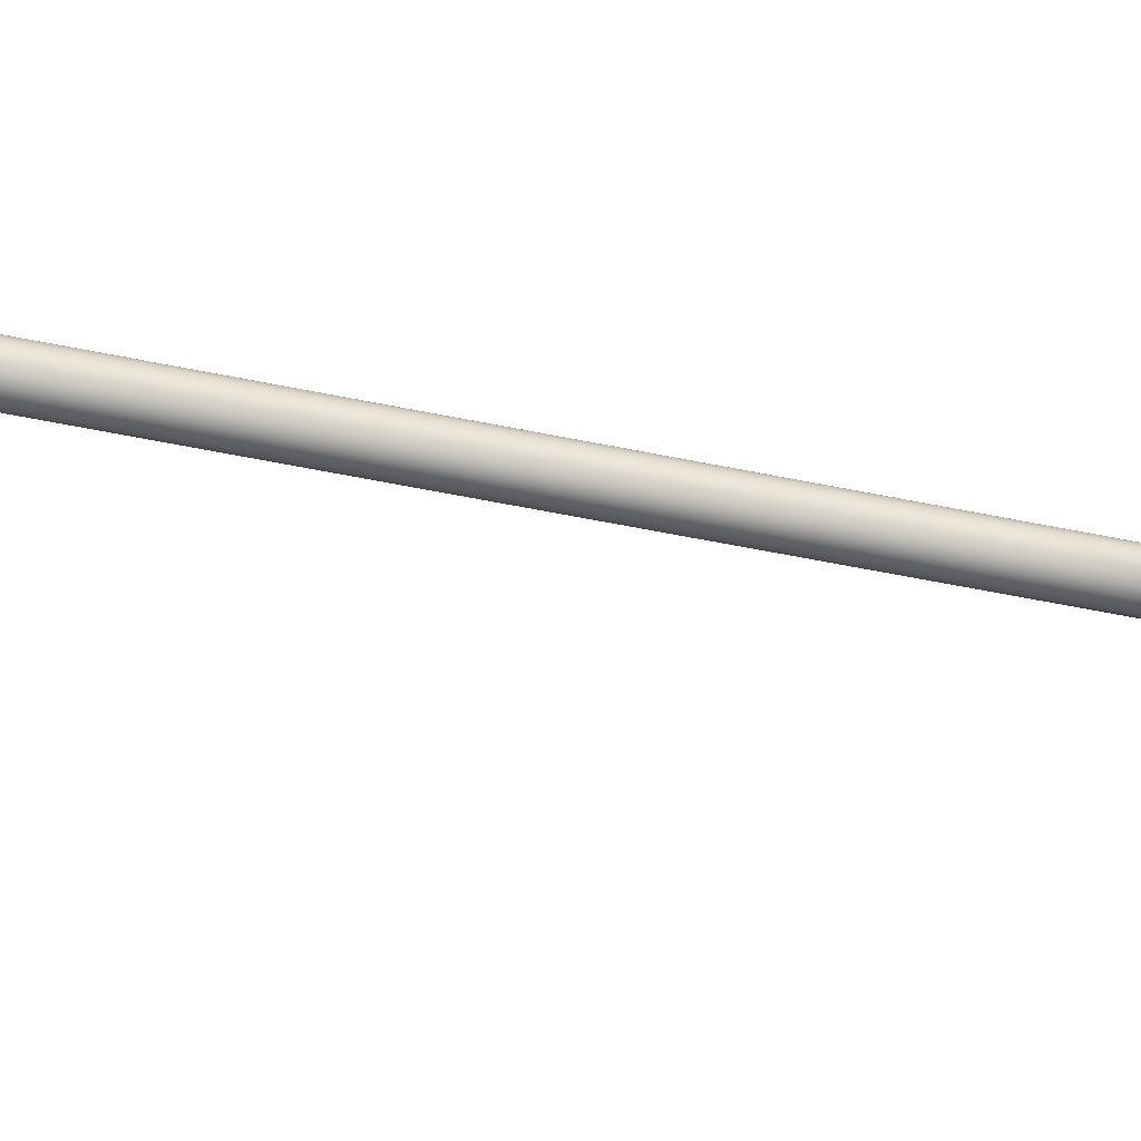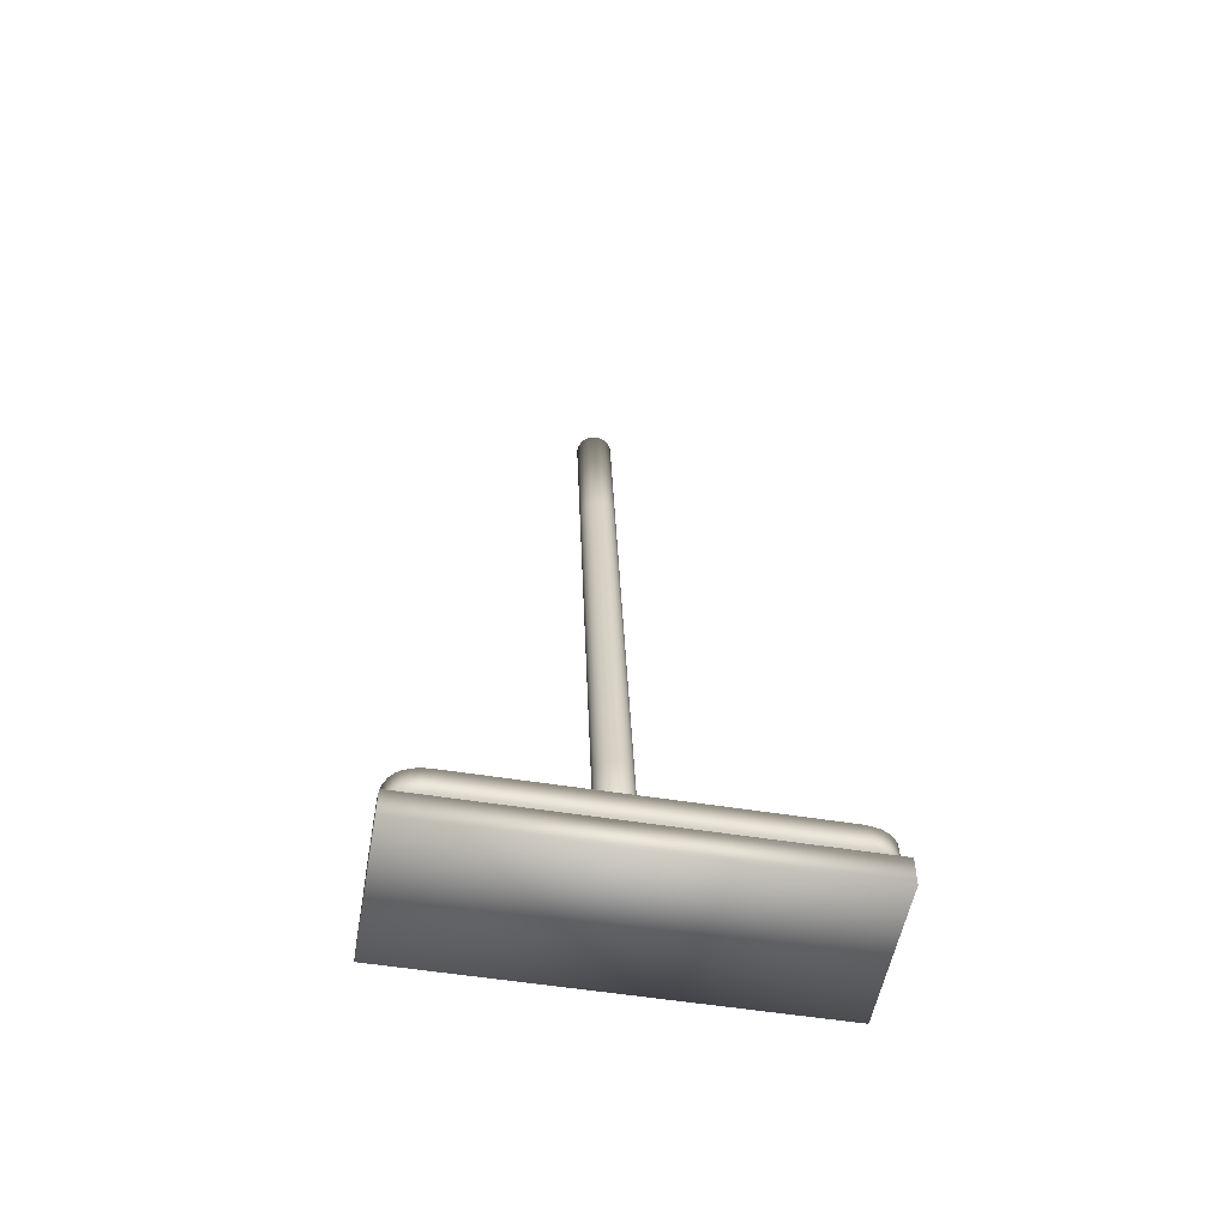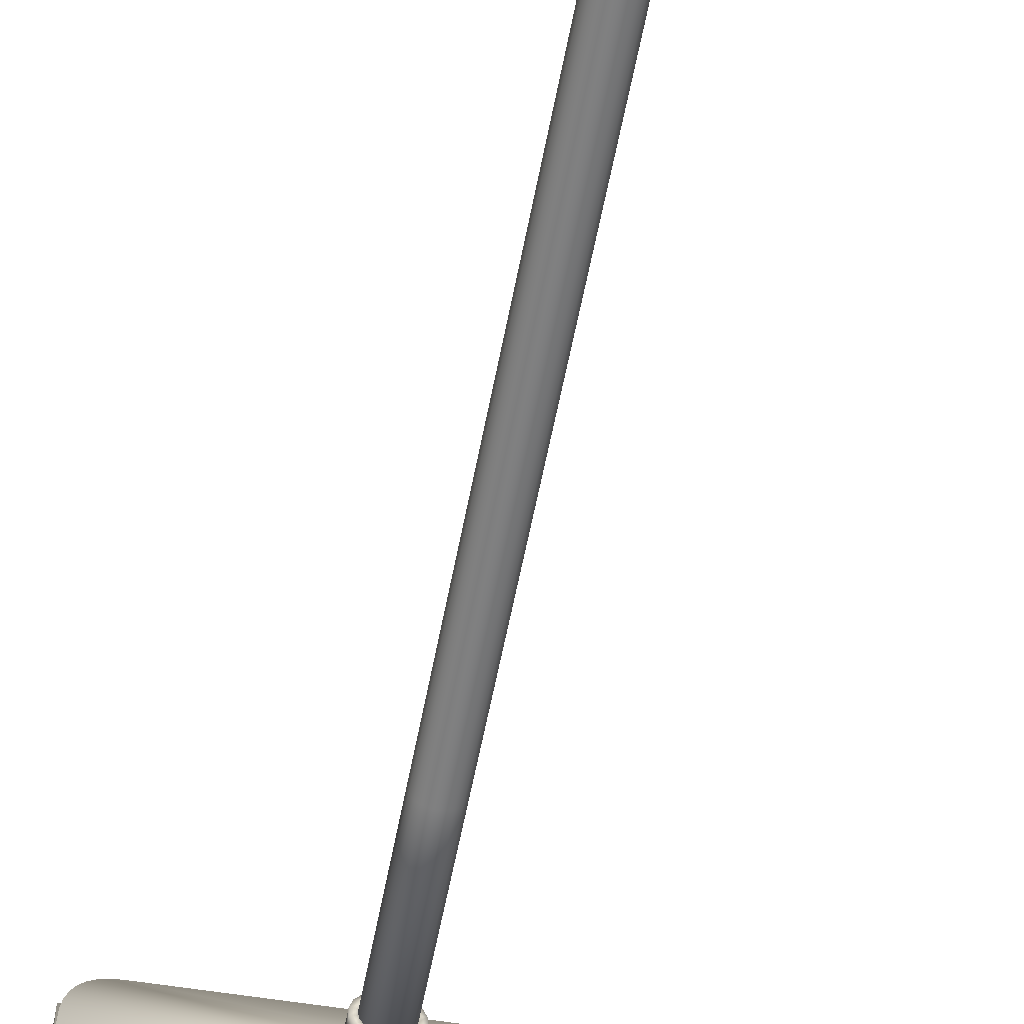
<metadata>
{"format":"obj","ext":"obj","renderer":"f3d","projection":"perspective","resolution":1024,"background":"white","views":[{"elev":4.3,"azim":-95.3,"up":"+Z"},{"elev":-52.5,"azim":170.1,"up":"+Y"},{"elev":-49.0,"azim":168.9,"up":"+Z"}]}
</metadata>
<code>
v  1.223 7.314 3.784
v  0.9972 7.242 4.169
v  0.6509 7.189 4.455
v  0.226 7.161 4.607
v  -0.226 7.161 4.607
v  -0.6509 7.189 4.455
v  -0.9972 7.242 4.169
v  -1.223 7.314 3.784
v  -1.302 7.395 3.347
v  -1.223 7.477 2.909
v  -0.9972 7.548 2.524
v  -0.6509 7.601 2.238
v  -0.226 7.63 2.086
v  0.226 7.63 2.086
v  0.6509 7.601 2.238
v  0.9972 7.548 2.524
v  1.223 7.477 2.909
v  1.302 7.395 3.347
v  1.223 19.51 5.146
v  1.302 19.43 5.584
v  0.9972 19.58 4.761
v  0.6509 19.63 4.476
v  0.226 19.66 4.324
v  -0.226 19.66 4.324
v  -0.6509 19.63 4.476
v  -0.9972 19.58 4.761
v  -1.223 19.51 5.146
v  -1.302 19.43 5.584
v  -1.223 19.34 6.022
v  -0.9972 19.27 6.407
v  -0.6509 19.22 6.692
v  -0.226 19.19 6.844
v  0.226 19.19 6.844
v  0.6509 19.22 6.692
v  0.9972 19.27 6.407
v  1.223 19.34 6.022
v  1.223 31.54 7.384
v  1.302 31.46 7.821
v  0.9972 31.61 6.999
v  0.6509 31.66 6.713
v  0.226 31.69 6.561
v  -0.226 31.69 6.561
v  -0.6509 31.66 6.713
v  -0.9972 31.61 6.999
v  -1.223 31.54 7.384
v  -1.302 31.46 7.821
v  -1.223 31.37 8.259
v  -0.9972 31.3 8.644
v  -0.6509 31.25 8.93
v  -0.226 31.22 9.082
v  0.226 31.22 9.082
v  0.6509 31.25 8.93
v  0.9972 31.3 8.644
v  1.223 31.37 8.259
v  1.223 43.57 9.621
v  1.302 43.49 10.06
v  0.9972 43.64 9.236
v  0.6509 43.69 8.95
v  0.226 43.72 8.798
v  -0.226 43.72 8.798
v  -0.6509 43.69 8.95
v  -0.9972 43.64 9.236
v  -1.223 43.57 9.621
v  -1.302 43.49 10.06
v  -1.223 43.41 10.5
v  -0.9972 43.33 10.88
v  -0.6509 43.28 11.17
v  -0.226 43.25 11.32
v  0.226 43.25 11.32
v  0.6509 43.28 11.17
v  0.9972 43.33 10.88
v  1.223 43.41 10.5
v  1.223 55.6 11.86
v  1.302 55.52 12.3
v  0.9972 55.67 11.47
v  0.6509 55.72 11.19
v  0.226 55.75 11.04
v  -0.226 55.75 11.04
v  -0.6509 55.72 11.19
v  -0.9972 55.67 11.47
v  -1.223 55.6 11.86
v  -1.302 55.52 12.3
v  -1.223 55.44 12.73
v  -0.9972 55.36 13.12
v  -0.6509 55.31 13.4
v  -0.226 55.28 13.56
v  0.226 55.28 13.56
v  0.6509 55.31 13.4
v  0.9972 55.36 13.12
v  1.223 55.44 12.73
v  1.223 67.63 14.1
v  1.302 67.55 14.53
v  0.9972 67.7 13.71
v  0.6509 67.75 13.43
v  0.226 67.78 13.27
v  -0.226 67.78 13.27
v  -0.6509 67.75 13.43
v  -0.9972 67.7 13.71
v  -1.223 67.63 14.1
v  -1.302 67.55 14.53
v  -1.223 67.47 14.97
v  -0.9972 67.39 15.36
v  -0.6509 67.34 15.64
v  -0.226 67.31 15.79
v  0.226 67.31 15.79
v  0.6509 67.34 15.64
v  0.9972 67.39 15.36
v  1.223 67.47 14.97
v  -0 5.989 1.31
v  -0 6.459 1.415
v  0.584 6.437 1.515
v  0.584 5.967 1.411
v  -0 6.93 1.519
v  0.584 6.907 1.619
v  -0 7.4 1.623
v  0.584 7.378 1.724
v  -0 7.87 1.728
v  0.584 7.848 1.828
v  -0 8.34 1.832
v  0.584 8.318 1.932
v  -0 8.24 2.286
v  0.4251 8.223 2.359
v  -0 7.769 2.181
v  0.4251 7.753 2.255
v  -0 7.299 2.077
v  0.4251 7.283 2.15
v  -0 6.829 1.973
v  0.4251 6.813 2.046
v  -0 6.359 1.868
v  0.4251 6.342 1.941
v  -0 5.888 1.764
v  0.4251 5.872 1.837
v  1.098 6.373 1.804
v  1.098 5.903 1.7
v  1.098 6.843 1.909
v  1.098 7.313 2.013
v  1.098 7.784 2.118
v  1.098 8.254 2.222
v  0.7988 8.177 2.57
v  0.7988 7.706 2.465
v  0.7988 7.236 2.361
v  0.7988 6.766 2.256
v  0.7988 6.296 2.152
v  0.7988 5.825 2.048
v  1.479 6.274 2.248
v  1.479 5.804 2.144
v  1.479 6.745 2.352
v  1.479 7.215 2.457
v  1.479 7.685 2.561
v  1.479 8.155 2.665
v  1.076 8.105 2.892
v  1.076 7.635 2.788
v  1.076 7.165 2.684
v  1.076 6.694 2.579
v  1.076 6.224 2.475
v  1.076 5.754 2.37
v  1.682 6.154 2.792
v  1.682 5.683 2.688
v  1.682 6.624 2.896
v  1.682 7.094 3.001
v  1.682 7.564 3.105
v  1.682 8.035 3.209
v  1.224 8.017 3.288
v  1.224 7.547 3.184
v  1.224 7.077 3.079
v  1.224 6.606 2.975
v  1.224 6.136 2.871
v  1.224 5.666 2.767
v  1.682 6.025 3.371
v  1.682 5.555 3.267
v  1.682 6.495 3.475
v  1.682 6.966 3.58
v  1.682 7.436 3.684
v  1.682 7.906 3.788
v  1.224 7.924 3.71
v  1.224 7.453 3.605
v  1.224 6.983 3.501
v  1.224 6.513 3.397
v  1.224 6.043 3.292
v  1.224 5.572 3.188
v  1.479 5.904 3.915
v  1.479 5.434 3.811
v  1.479 6.375 4.019
v  1.479 6.845 4.124
v  1.479 7.315 4.228
v  1.479 7.785 4.332
v  1.076 7.836 4.106
v  1.076 7.365 4.001
v  1.076 6.895 3.897
v  1.076 6.425 3.792
v  1.076 5.955 3.688
v  1.076 5.485 3.584
v  1.098 5.806 4.359
v  1.098 5.336 4.254
v  1.098 6.276 4.463
v  1.098 6.747 4.567
v  1.098 7.217 4.672
v  1.098 7.687 4.776
v  0.7988 7.764 4.428
v  0.7988 7.294 4.324
v  0.7988 6.824 4.22
v  0.7988 6.353 4.115
v  0.7988 5.883 4.011
v  0.7988 5.413 3.906
v  0.584 5.742 4.648
v  0.584 5.272 4.544
v  0.584 6.212 4.752
v  0.584 6.682 4.857
v  0.584 7.152 4.961
v  0.584 7.623 5.065
v  0.4251 7.717 4.639
v  0.4251 7.247 4.535
v  0.4251 6.777 4.43
v  0.4251 6.307 4.326
v  0.4251 5.836 4.222
v  0.4251 5.366 4.117
v  -0 5.72 4.748
v  -0 5.249 4.644
v  -0 6.19 4.853
v  -0 6.66 4.957
v  -0 7.13 5.062
v  -0 7.6 5.166
v  -0 7.701 4.712
v  -0 7.231 4.608
v  -0 6.761 4.503
v  -0 6.29 4.399
v  -0 5.82 4.295
v  -0 5.35 4.19
v  -0.584 5.742 4.648
v  -0.584 5.272 4.544
v  -0.584 6.212 4.752
v  -0.584 6.682 4.857
v  -0.584 7.152 4.961
v  -0.584 7.623 5.065
v  -0.4251 7.717 4.639
v  -0.4251 7.247 4.535
v  -0.4251 6.777 4.43
v  -0.4251 6.307 4.326
v  -0.4251 5.836 4.222
v  -0.4251 5.366 4.117
v  -1.098 5.806 4.359
v  -1.098 5.336 4.254
v  -1.098 6.276 4.463
v  -1.098 6.747 4.567
v  -1.098 7.217 4.672
v  -1.098 7.687 4.776
v  -0.7988 7.764 4.428
v  -0.7988 7.294 4.324
v  -0.7988 6.824 4.22
v  -0.7988 6.353 4.115
v  -0.7988 5.883 4.011
v  -0.7988 5.413 3.906
v  -1.479 5.904 3.915
v  -1.479 5.434 3.811
v  -1.479 6.375 4.019
v  -1.479 6.845 4.124
v  -1.479 7.315 4.228
v  -1.479 7.785 4.332
v  -1.076 7.836 4.106
v  -1.076 7.365 4.001
v  -1.076 6.895 3.897
v  -1.076 6.425 3.792
v  -1.076 5.955 3.688
v  -1.076 5.485 3.584
v  -1.682 6.025 3.371
v  -1.682 5.555 3.267
v  -1.682 6.495 3.475
v  -1.682 6.966 3.58
v  -1.682 7.436 3.684
v  -1.682 7.906 3.788
v  -1.224 7.924 3.71
v  -1.224 7.453 3.605
v  -1.224 6.983 3.501
v  -1.224 6.513 3.397
v  -1.224 6.043 3.292
v  -1.224 5.572 3.188
v  -1.682 6.154 2.792
v  -1.682 5.683 2.688
v  -1.682 6.624 2.896
v  -1.682 7.094 3.001
v  -1.682 7.564 3.105
v  -1.682 8.035 3.209
v  -1.224 8.017 3.288
v  -1.224 7.547 3.184
v  -1.224 7.077 3.079
v  -1.224 6.606 2.975
v  -1.224 6.136 2.871
v  -1.224 5.666 2.767
v  -1.479 6.274 2.248
v  -1.479 5.804 2.144
v  -1.479 6.745 2.352
v  -1.479 7.215 2.457
v  -1.479 7.685 2.561
v  -1.479 8.155 2.665
v  -1.076 8.105 2.892
v  -1.076 7.635 2.788
v  -1.076 7.165 2.684
v  -1.076 6.694 2.579
v  -1.076 6.224 2.475
v  -1.076 5.754 2.37
v  -1.098 6.373 1.804
v  -1.098 5.903 1.7
v  -1.098 6.843 1.909
v  -1.098 7.313 2.013
v  -1.098 7.784 2.118
v  -1.098 8.254 2.222
v  -0.7988 8.177 2.57
v  -0.7988 7.706 2.465
v  -0.7988 7.236 2.361
v  -0.7988 6.766 2.256
v  -0.7988 6.296 2.152
v  -0.7988 5.825 2.048
v  -0.584 6.437 1.515
v  -0.584 5.967 1.411
v  -0.584 6.907 1.619
v  -0.584 7.378 1.724
v  -0.584 7.848 1.828
v  -0.584 8.318 1.932
v  -0.4251 8.223 2.359
v  -0.4251 7.753 2.255
v  -0.4251 7.283 2.15
v  -0.4251 6.813 2.046
v  -0.4251 6.342 1.941
v  -0.4251 5.872 1.837
v  -11.05 4.191 5.187
v  -11.67 4.191 5.146
v  -12.2 4.191 5.022
v  -12.66 4.191 4.816
v  -13.03 4.191 4.528
v  -13.32 4.191 4.157
v  -13.52 4.191 3.703
v  -13.65 4.191 3.168
v  -13.69 4.191 2.55
v  -13.69 4.191 -2.55
v  -13.65 4.191 -3.168
v  -13.52 4.191 -3.703
v  -13.32 4.191 -4.157
v  -13.03 4.191 -4.528
v  -12.66 4.191 -4.816
v  -12.2 4.191 -5.022
v  -11.67 4.191 -5.146
v  -11.05 4.191 -5.187
v  11.05 4.191 -5.187
v  11.67 4.191 -5.146
v  12.2 4.191 -5.022
v  12.66 4.191 -4.816
v  13.03 4.191 -4.528
v  13.32 4.191 -4.157
v  13.52 4.191 -3.703
v  13.65 4.191 -3.168
v  13.69 4.191 -2.55
v  13.69 4.191 2.55
v  13.65 4.191 3.168
v  13.52 4.191 3.703
v  13.32 4.191 4.157
v  13.03 4.191 4.528
v  12.66 4.191 4.816
v  12.2 4.191 5.022
v  11.67 4.191 5.146
v  11.05 4.191 5.187
v  -13.69 6.191 2.55
v  -13.65 6.191 3.168
v  -13.52 6.191 3.703
v  -13.32 6.191 4.157
v  -13.03 6.191 4.528
v  -12.66 6.191 4.816
v  -12.2 6.191 5.022
v  -11.67 6.191 5.146
v  -11.05 6.191 5.187
v  11.05 6.191 5.187
v  11.67 6.191 5.146
v  12.2 6.191 5.022
v  12.66 6.191 4.816
v  13.03 6.191 4.528
v  13.32 6.191 4.157
v  13.52 6.191 3.703
v  13.65 6.191 3.168
v  13.69 6.191 2.55
v  13.69 6.191 -2.55
v  13.65 6.191 -3.168
v  13.52 6.191 -3.703
v  13.32 6.191 -4.157
v  13.03 6.191 -4.528
v  12.66 6.191 -4.816
v  12.2 6.191 -5.022
v  11.67 6.191 -5.146
v  11.05 6.191 -5.187
v  -11.05 6.191 -5.187
v  -11.67 6.191 -5.146
v  -12.2 6.191 -5.022
v  -12.66 6.191 -4.816
v  -13.03 6.191 -4.528
v  -13.32 6.191 -4.157
v  -13.52 6.191 -3.703
v  -13.65 6.191 -3.168
v  -13.69 6.191 -2.55
v  -13.69 2.183 5.187
v  -13.69 2.183 -5.187
v  13.69 2.183 -5.187
v  13.69 2.183 5.187
v  -13.69 4.184 5.187
v  13.69 4.184 5.187
v  13.69 4.184 -5.187
v  -13.69 4.184 -5.187
o Cylinder001
g Cylinder001
f 1 2 3 4 5 6 7 8 9 10 11 12 13 14 15 16 17 18
f 18 17 19 20
f 17 16 21 19
f 16 15 22 21
f 15 14 23 22
f 14 13 24 23
f 13 12 25 24
f 12 11 26 25
f 11 10 27 26
f 10 9 28 27
f 9 8 29 28
f 8 7 30 29
f 7 6 31 30
f 6 5 32 31
f 5 4 33 32
f 4 3 34 33
f 3 2 35 34
f 2 1 36 35
f 1 18 20 36
f 20 19 37 38
f 19 21 39 37
f 21 22 40 39
f 22 23 41 40
f 23 24 42 41
f 24 25 43 42
f 25 26 44 43
f 26 27 45 44
f 27 28 46 45
f 28 29 47 46
f 29 30 48 47
f 30 31 49 48
f 31 32 50 49
f 32 33 51 50
f 33 34 52 51
f 34 35 53 52
f 35 36 54 53
f 36 20 38 54
f 38 37 55 56
f 37 39 57 55
f 39 40 58 57
f 40 41 59 58
f 41 42 60 59
f 42 43 61 60
f 43 44 62 61
f 44 45 63 62
f 45 46 64 63
f 46 47 65 64
f 47 48 66 65
f 48 49 67 66
f 49 50 68 67
f 50 51 69 68
f 51 52 70 69
f 52 53 71 70
f 53 54 72 71
f 54 38 56 72
f 56 55 73 74
f 55 57 75 73
f 57 58 76 75
f 58 59 77 76
f 59 60 78 77
f 60 61 79 78
f 61 62 80 79
f 62 63 81 80
f 63 64 82 81
f 64 65 83 82
f 65 66 84 83
f 66 67 85 84
f 67 68 86 85
f 68 69 87 86
f 69 70 88 87
f 70 71 89 88
f 71 72 90 89
f 72 56 74 90
f 74 73 91 92
f 73 75 93 91
f 75 76 94 93
f 76 77 95 94
f 77 78 96 95
f 78 79 97 96
f 79 80 98 97
f 80 81 99 98
f 81 82 100 99
f 82 83 101 100
f 83 84 102 101
f 84 85 103 102
f 85 86 104 103
f 86 87 105 104
f 87 88 106 105
f 88 89 107 106
f 89 90 108 107
f 90 74 92 108
f 108 92 91 93 94 95 96 97 98 99 100 101 102 103 104 105 106 107
f 109 110 111 112
f 110 113 114 111
f 113 115 116 114
f 115 117 118 116
f 117 119 120 118
f 119 121 122 120
f 121 123 124 122
f 123 125 126 124
f 125 127 128 126
f 127 129 130 128
f 129 131 132 130
f 131 109 112 132
f 112 111 133 134
f 111 114 135 133
f 114 116 136 135
f 116 118 137 136
f 118 120 138 137
f 120 122 139 138
f 122 124 140 139
f 124 126 141 140
f 126 128 142 141
f 128 130 143 142
f 130 132 144 143
f 132 112 134 144
f 134 133 145 146
f 133 135 147 145
f 135 136 148 147
f 136 137 149 148
f 137 138 150 149
f 138 139 151 150
f 139 140 152 151
f 140 141 153 152
f 141 142 154 153
f 142 143 155 154
f 143 144 156 155
f 144 134 146 156
f 146 145 157 158
f 145 147 159 157
f 147 148 160 159
f 148 149 161 160
f 149 150 162 161
f 150 151 163 162
f 151 152 164 163
f 152 153 165 164
f 153 154 166 165
f 154 155 167 166
f 155 156 168 167
f 156 146 158 168
f 158 157 169 170
f 157 159 171 169
f 159 160 172 171
f 160 161 173 172
f 161 162 174 173
f 162 163 175 174
f 163 164 176 175
f 164 165 177 176
f 165 166 178 177
f 166 167 179 178
f 167 168 180 179
f 168 158 170 180
f 170 169 181 182
f 169 171 183 181
f 171 172 184 183
f 172 173 185 184
f 173 174 186 185
f 174 175 187 186
f 175 176 188 187
f 176 177 189 188
f 177 178 190 189
f 178 179 191 190
f 179 180 192 191
f 180 170 182 192
f 182 181 193 194
f 181 183 195 193
f 183 184 196 195
f 184 185 197 196
f 185 186 198 197
f 186 187 199 198
f 187 188 200 199
f 188 189 201 200
f 189 190 202 201
f 190 191 203 202
f 191 192 204 203
f 192 182 194 204
f 194 193 205 206
f 193 195 207 205
f 195 196 208 207
f 196 197 209 208
f 197 198 210 209
f 198 199 211 210
f 199 200 212 211
f 200 201 213 212
f 201 202 214 213
f 202 203 215 214
f 203 204 216 215
f 204 194 206 216
f 206 205 217 218
f 205 207 219 217
f 207 208 220 219
f 208 209 221 220
f 209 210 222 221
f 210 211 223 222
f 211 212 224 223
f 212 213 225 224
f 213 214 226 225
f 214 215 227 226
f 215 216 228 227
f 216 206 218 228
f 218 217 229 230
f 217 219 231 229
f 219 220 232 231
f 220 221 233 232
f 221 222 234 233
f 222 223 235 234
f 223 224 236 235
f 224 225 237 236
f 225 226 238 237
f 226 227 239 238
f 227 228 240 239
f 228 218 230 240
f 230 229 241 242
f 229 231 243 241
f 231 232 244 243
f 232 233 245 244
f 233 234 246 245
f 234 235 247 246
f 235 236 248 247
f 236 237 249 248
f 237 238 250 249
f 238 239 251 250
f 239 240 252 251
f 240 230 242 252
f 242 241 253 254
f 241 243 255 253
f 243 244 256 255
f 244 245 257 256
f 245 246 258 257
f 246 247 259 258
f 247 248 260 259
f 248 249 261 260
f 249 250 262 261
f 250 251 263 262
f 251 252 264 263
f 252 242 254 264
f 254 253 265 266
f 253 255 267 265
f 255 256 268 267
f 256 257 269 268
f 257 258 270 269
f 258 259 271 270
f 259 260 272 271
f 260 261 273 272
f 261 262 274 273
f 262 263 275 274
f 263 264 276 275
f 264 254 266 276
f 266 265 277 278
f 265 267 279 277
f 267 268 280 279
f 268 269 281 280
f 269 270 282 281
f 270 271 283 282
f 271 272 284 283
f 272 273 285 284
f 273 274 286 285
f 274 275 287 286
f 275 276 288 287
f 276 266 278 288
f 278 277 289 290
f 277 279 291 289
f 279 280 292 291
f 280 281 293 292
f 281 282 294 293
f 282 283 295 294
f 283 284 296 295
f 284 285 297 296
f 285 286 298 297
f 286 287 299 298
f 287 288 300 299
f 288 278 290 300
f 290 289 301 302
f 289 291 303 301
f 291 292 304 303
f 292 293 305 304
f 293 294 306 305
f 294 295 307 306
f 295 296 308 307
f 296 297 309 308
f 297 298 310 309
f 298 299 311 310
f 299 300 312 311
f 300 290 302 312
f 302 301 313 314
f 301 303 315 313
f 303 304 316 315
f 304 305 317 316
f 305 306 318 317
f 306 307 319 318
f 307 308 320 319
f 308 309 321 320
f 309 310 322 321
f 310 311 323 322
f 311 312 324 323
f 312 302 314 324
f 314 313 110 109
f 313 315 113 110
f 315 316 115 113
f 316 317 117 115
f 317 318 119 117
f 318 319 121 119
f 319 320 123 121
f 320 321 125 123
f 321 322 127 125
f 322 323 129 127
f 323 324 131 129
f 324 314 109 131
f 325 326 327 328 329 330 331 332 333 334 335 336 337 338 339 340 341 342 343 344 345 346 347 348 349 350 351 352 353 354 355 356 357 358 359 360
f 361 362 363 364 365 366 367 368 369 370 371 372 373 374 375 376 377 378 379 380 381 382 383 384 385 386 387 388 389 390 391 392 393 394 395 396
f 325 360 370 369
f 352 351 379 378
f 343 342 388 387
f 334 333 361 396
f 360 359 371 370
f 369 368 326 325
f 351 350 380 379
f 342 341 389 388
f 359 358 372 371
f 358 357 373 372
f 357 356 374 373
f 356 355 375 374
f 355 354 376 375
f 354 353 377 376
f 353 352 378 377
f 368 367 327 326
f 367 366 328 327
f 366 365 329 328
f 365 364 330 329
f 364 363 331 330
f 363 362 332 331
f 362 361 333 332
f 350 349 381 380
f 349 348 382 381
f 348 347 383 382
f 347 346 384 383
f 346 345 385 384
f 345 344 386 385
f 344 343 387 386
f 341 340 390 389
f 340 339 391 390
f 339 338 392 391
f 338 337 393 392
f 337 336 394 393
f 336 335 395 394
f 335 334 396 395
f 397 398 399 400
f 401 402 403 404
f 397 400 402 401
f 400 399 403 402
f 399 398 404 403
f 398 397 401 404

</code>
